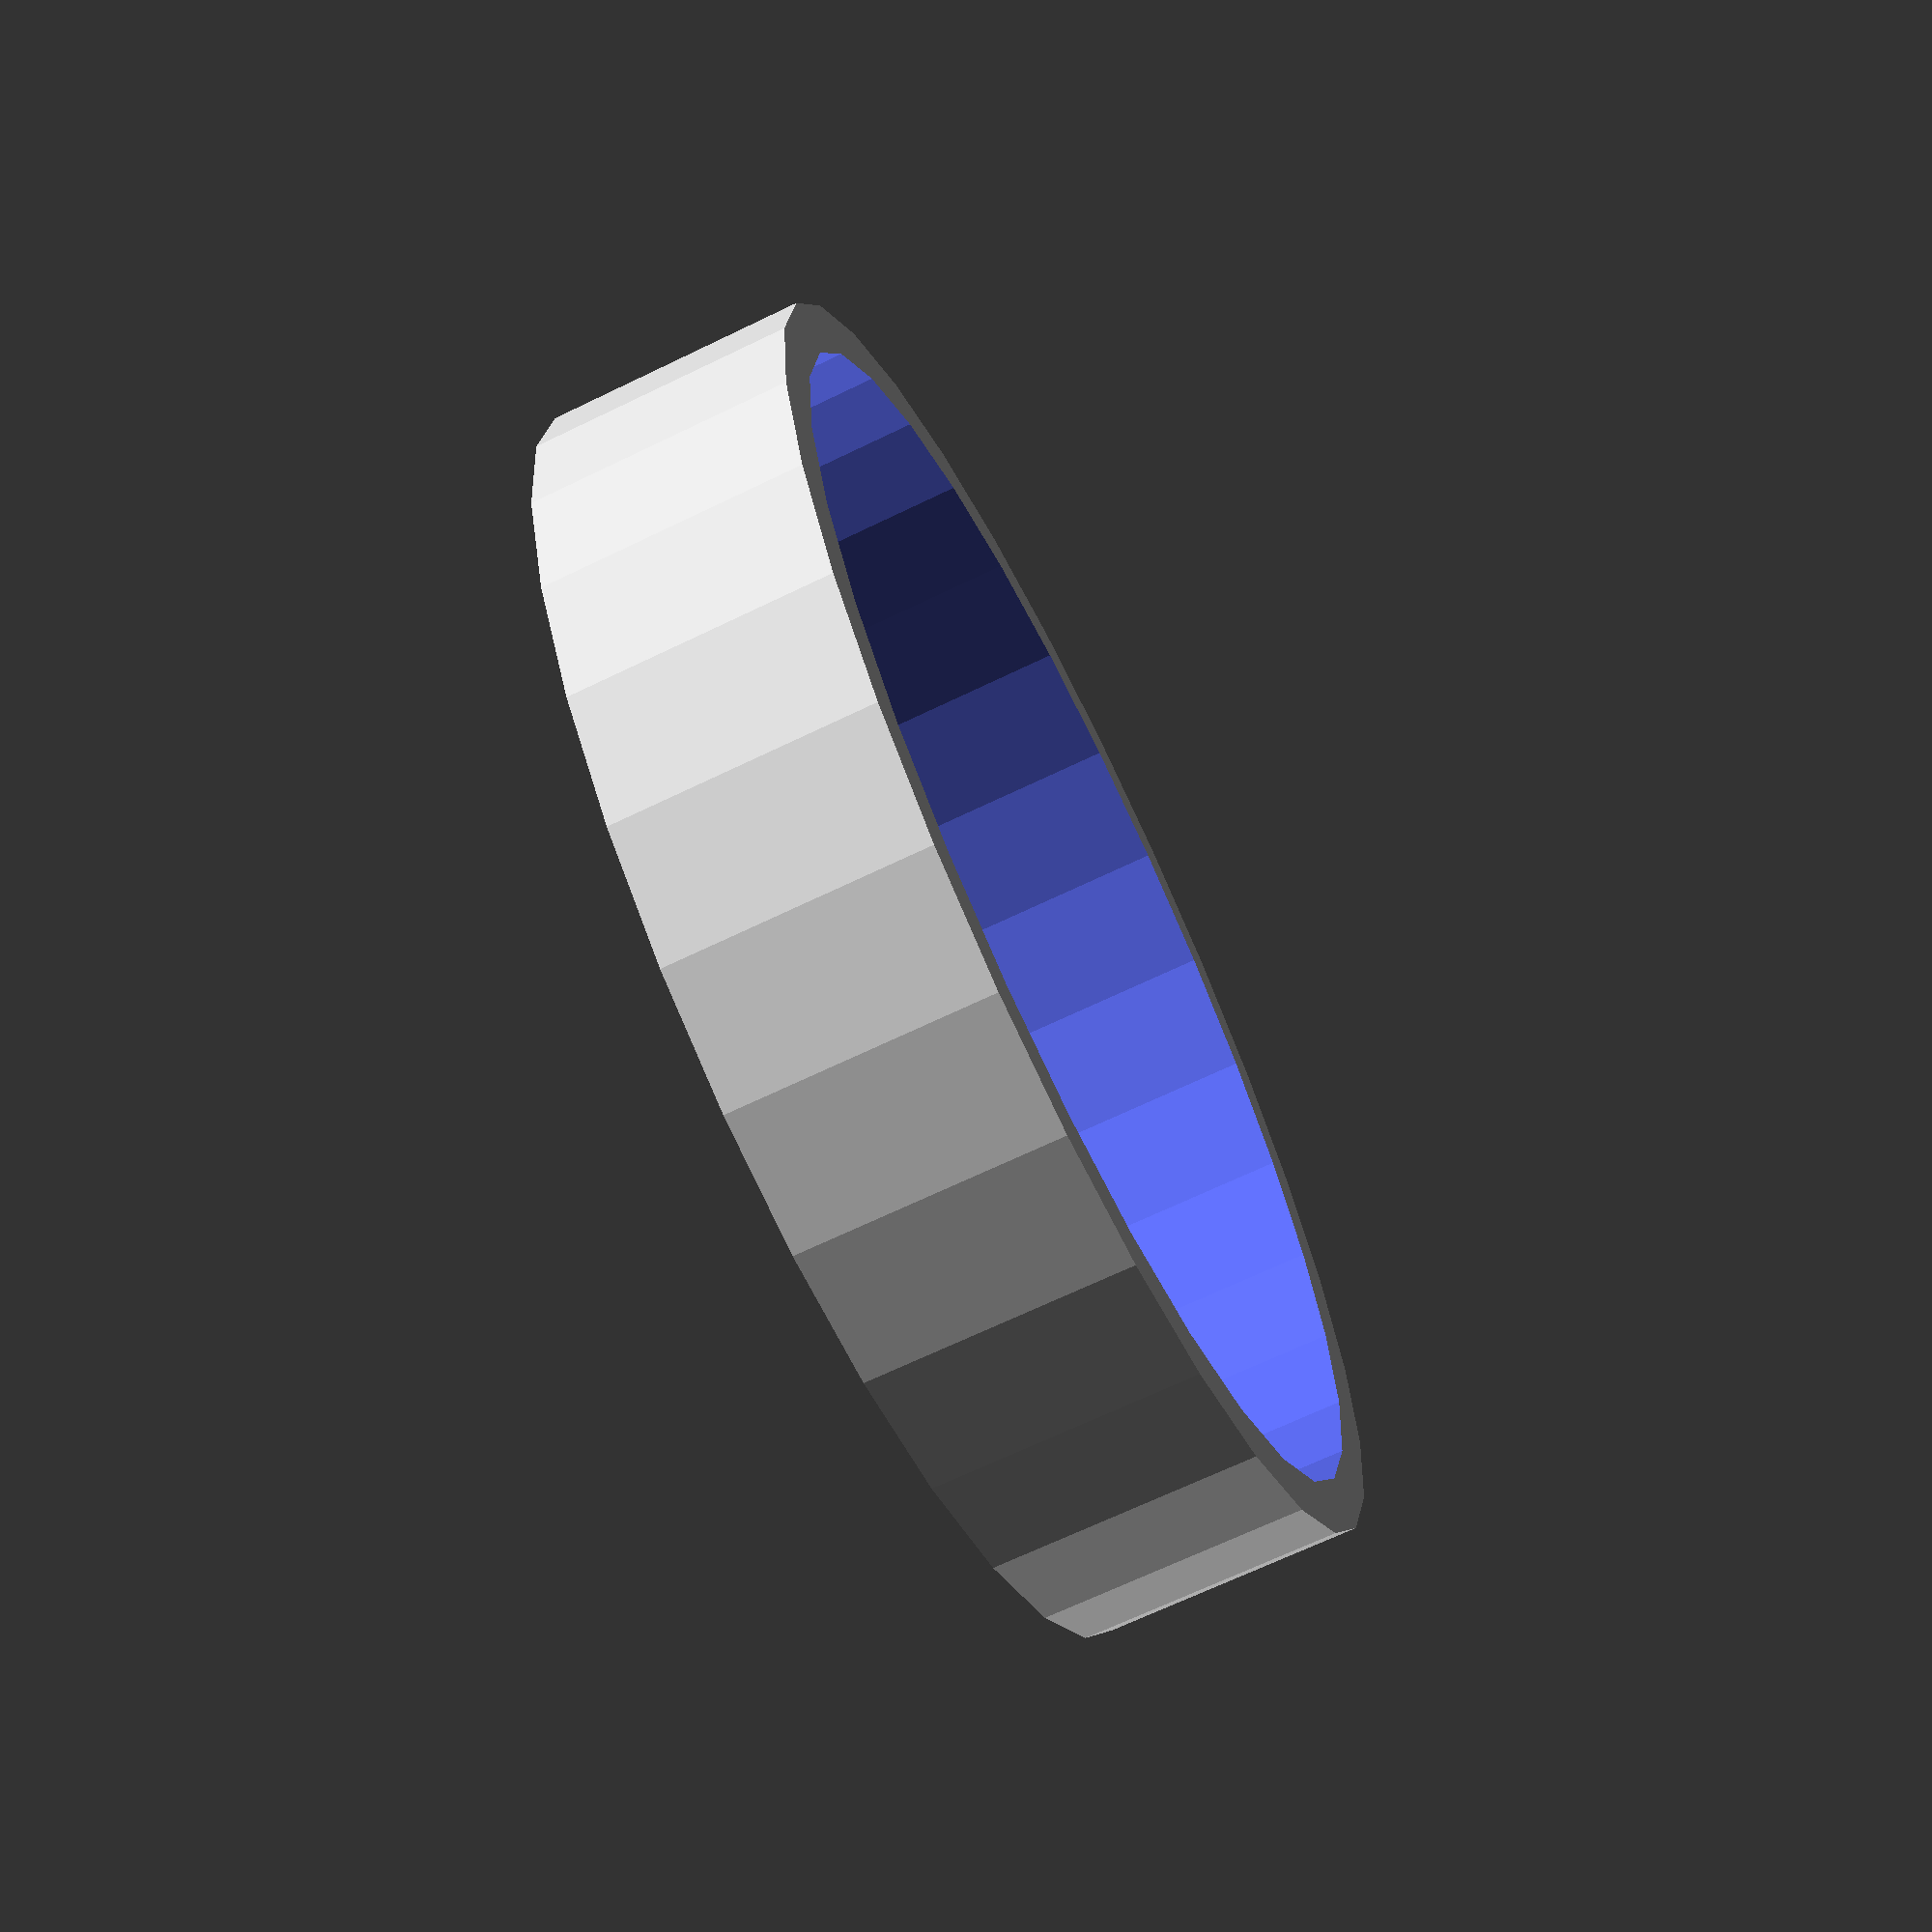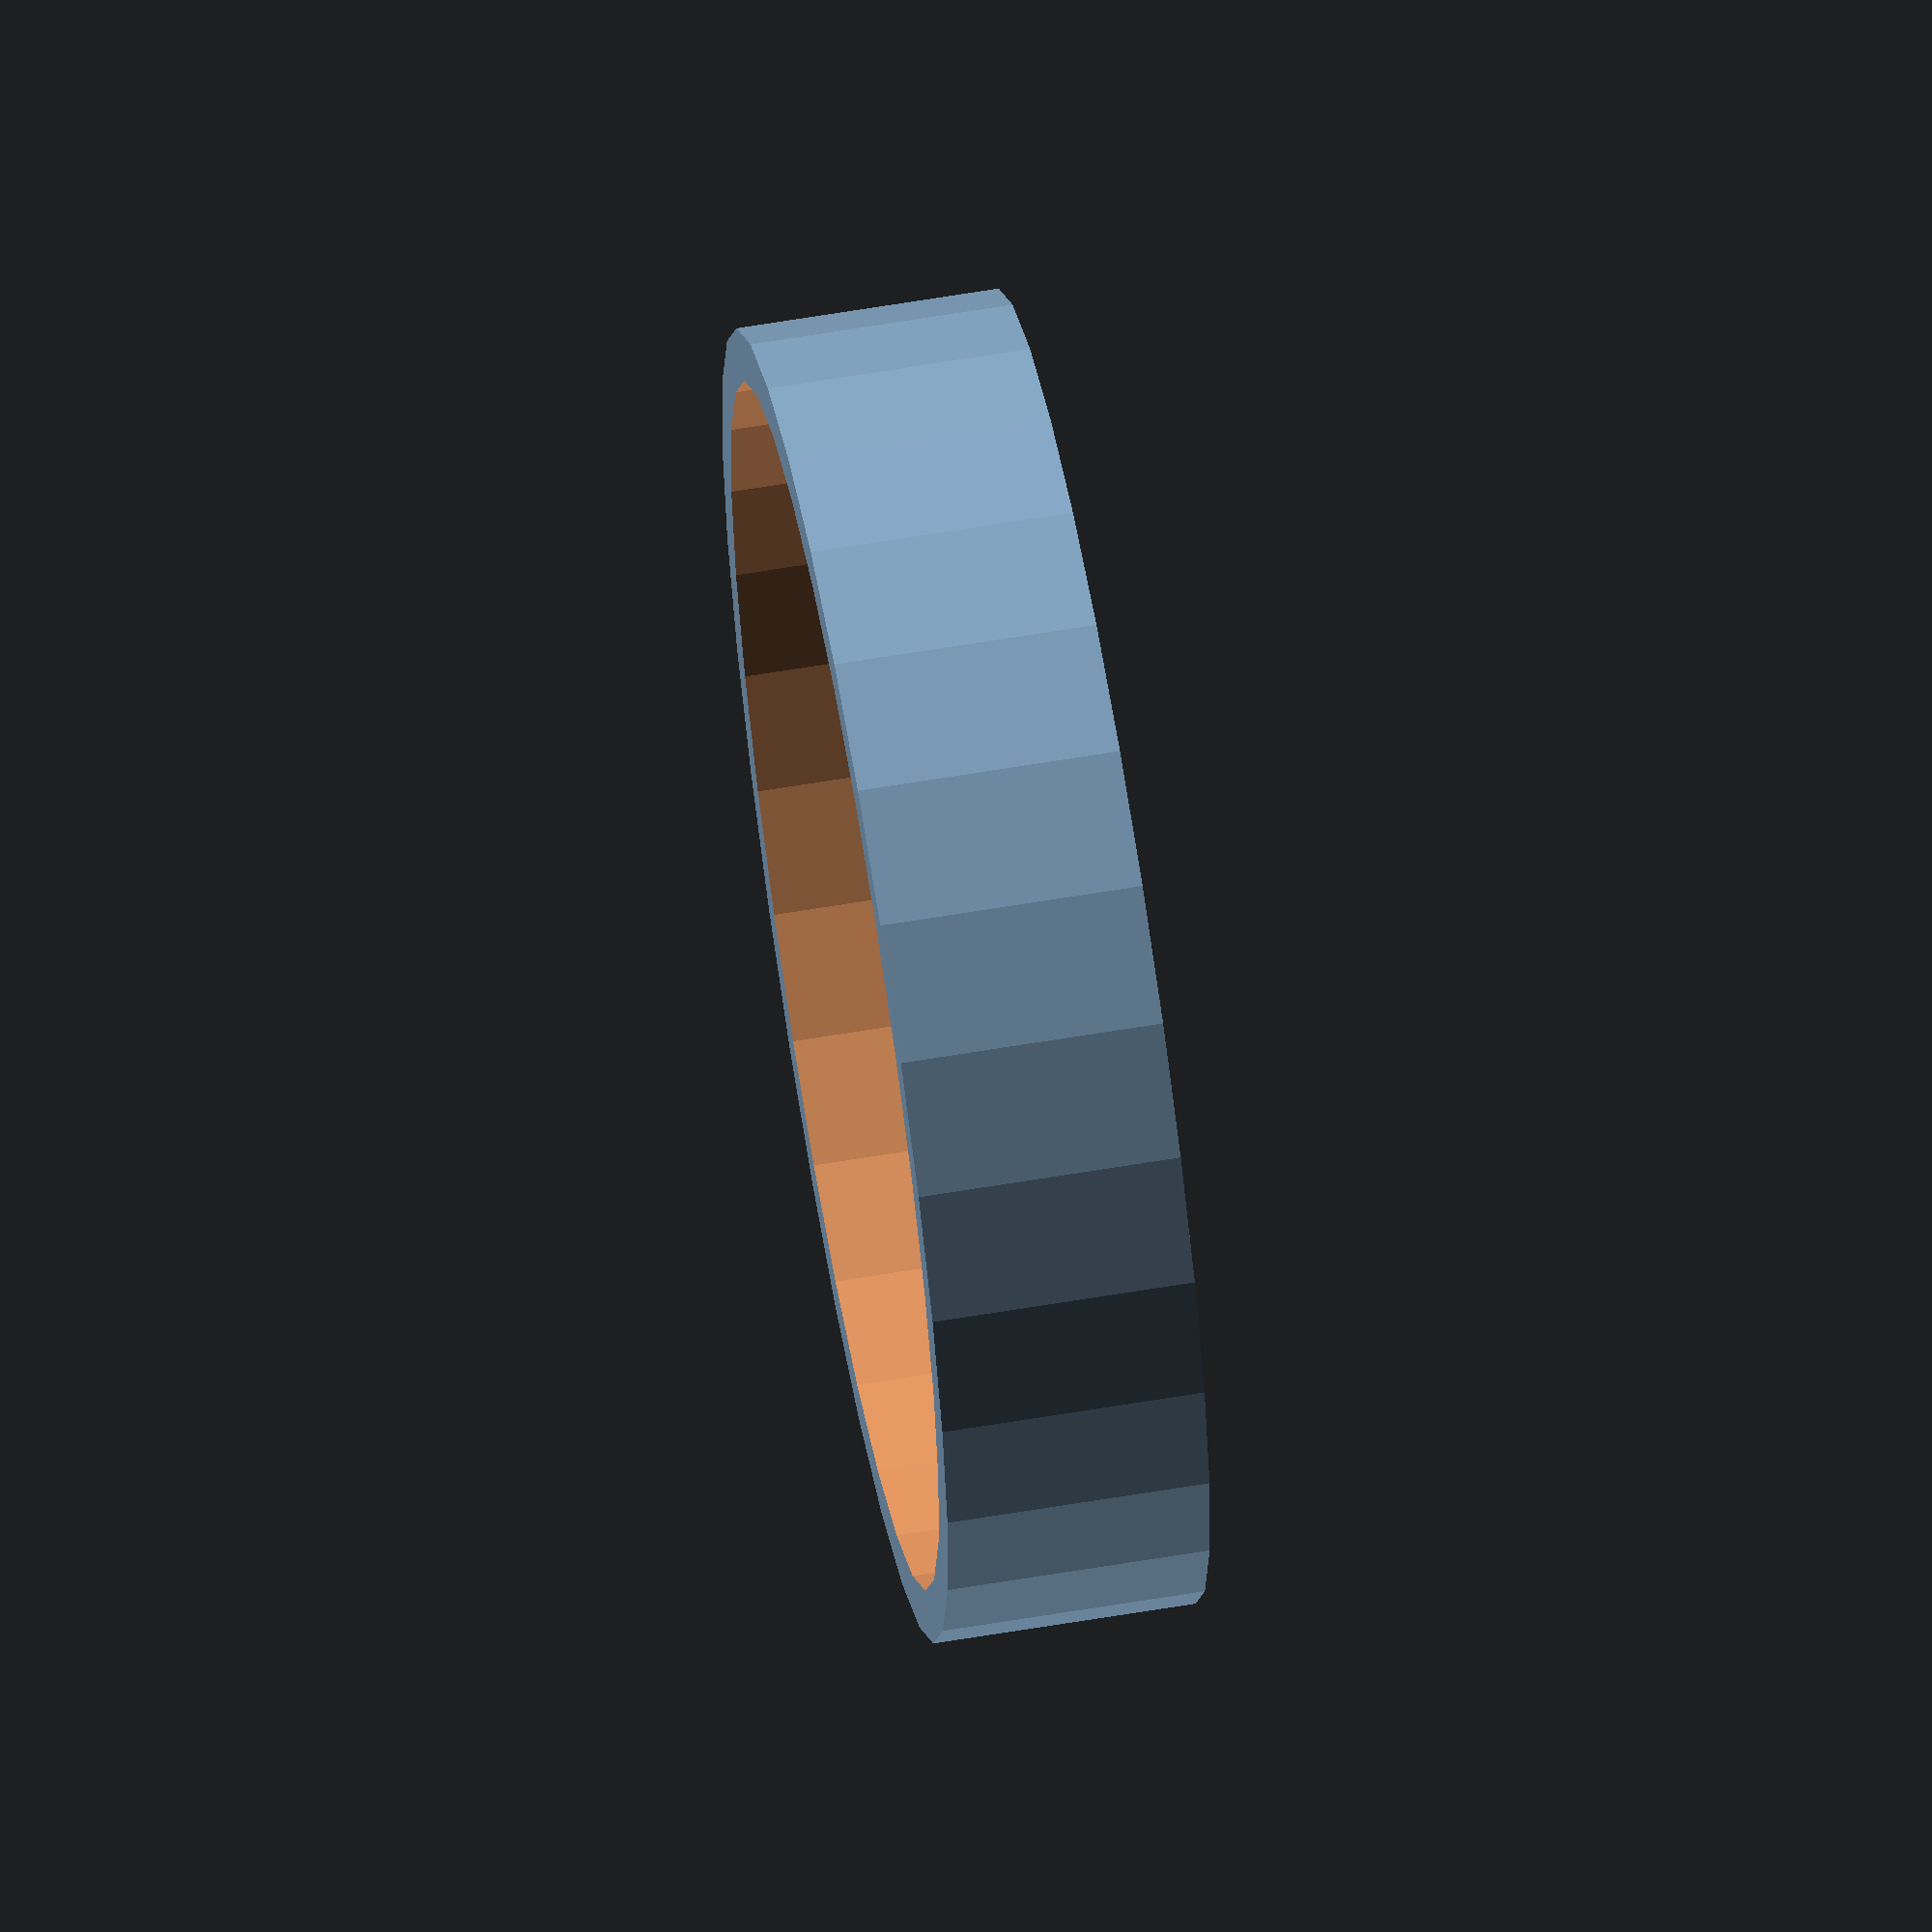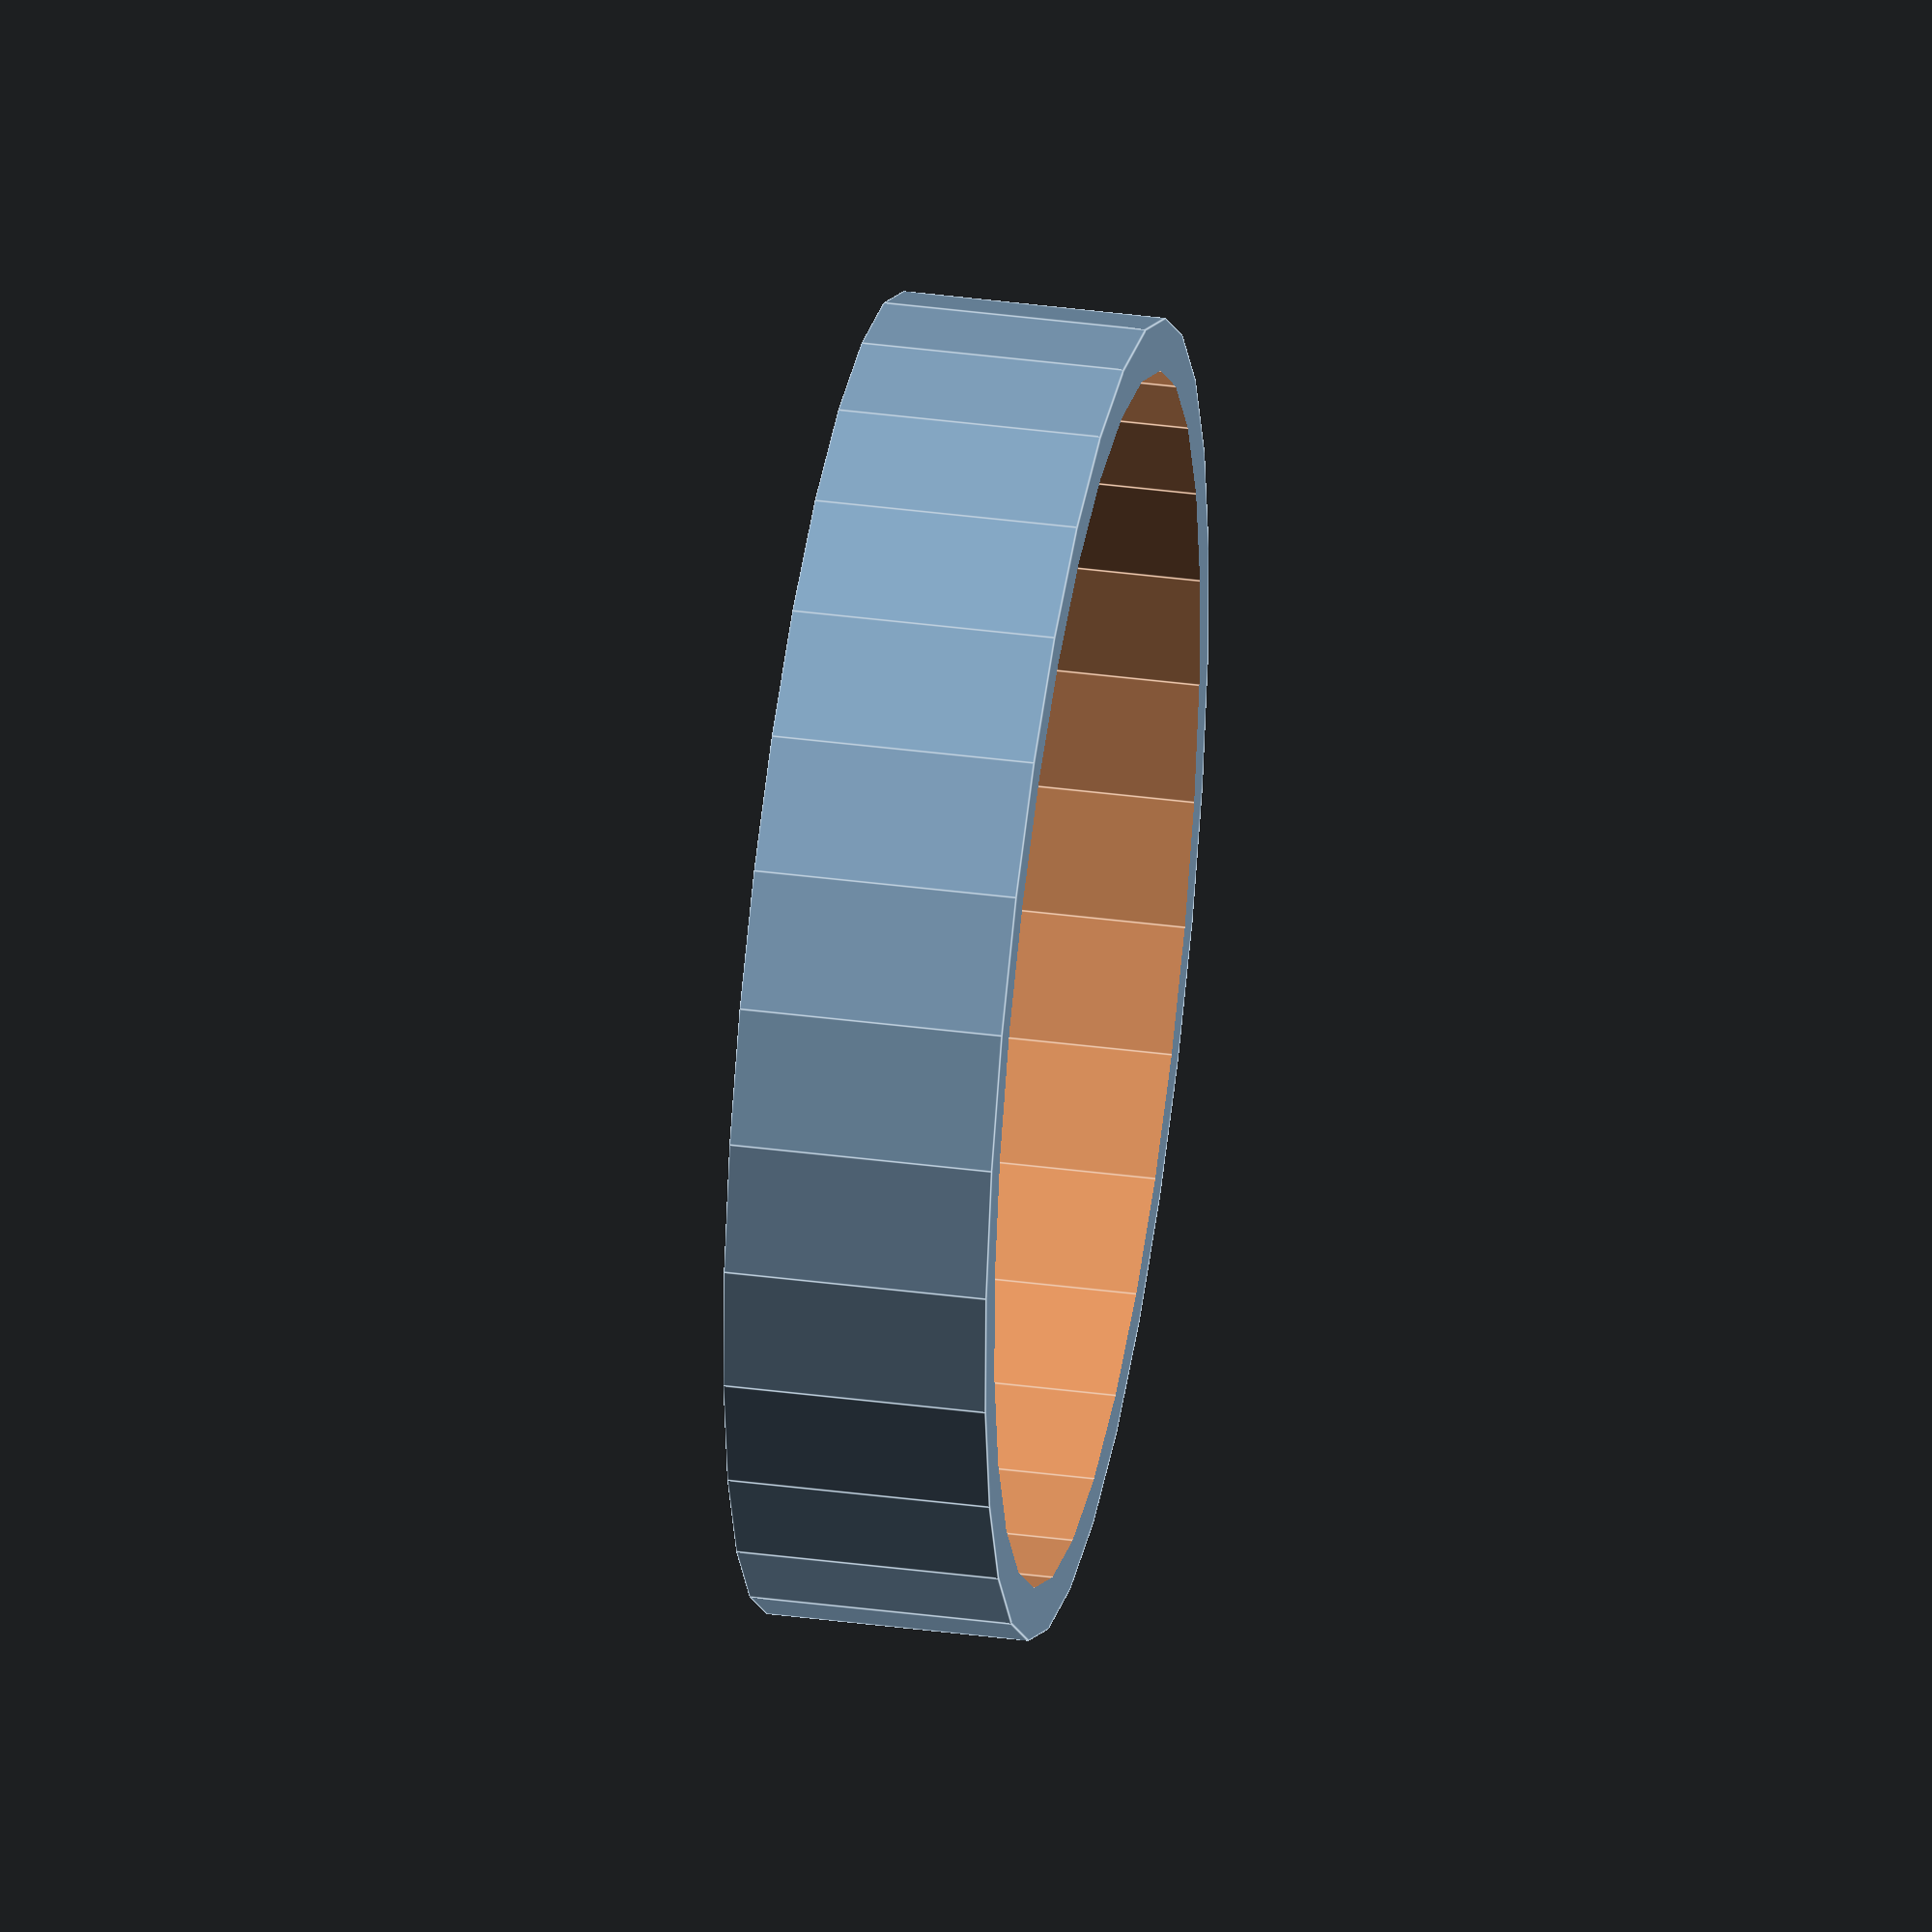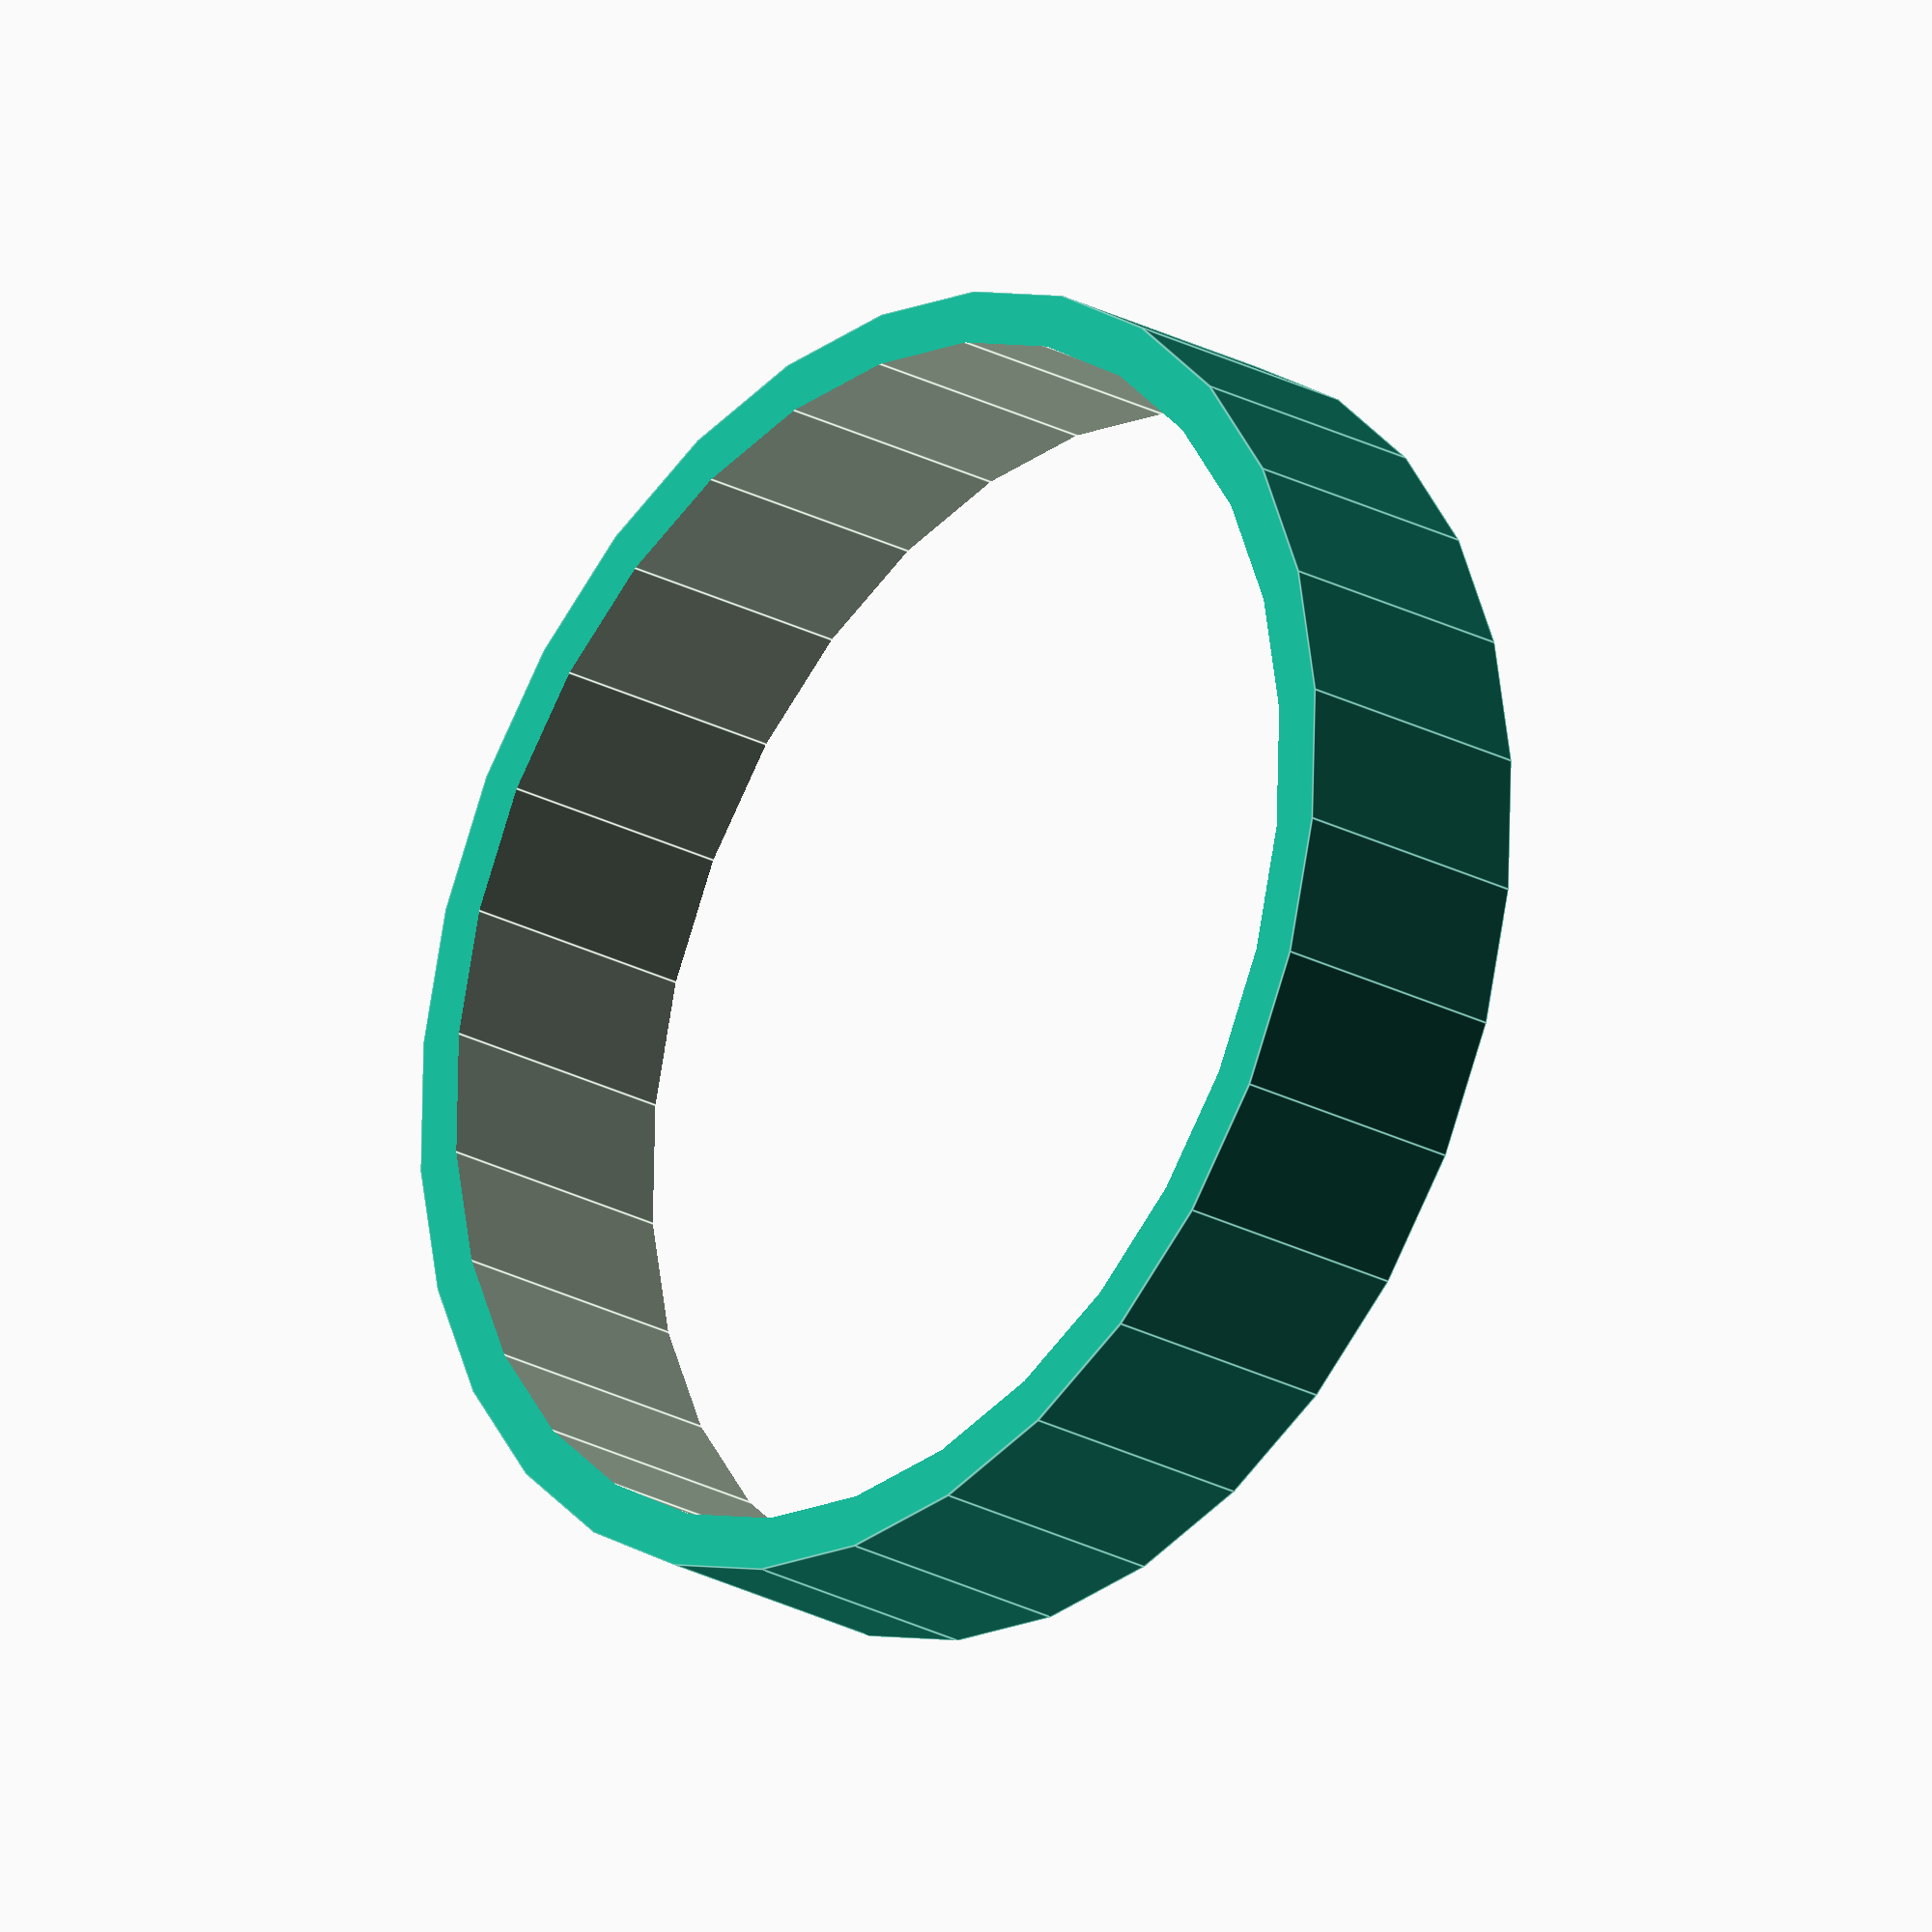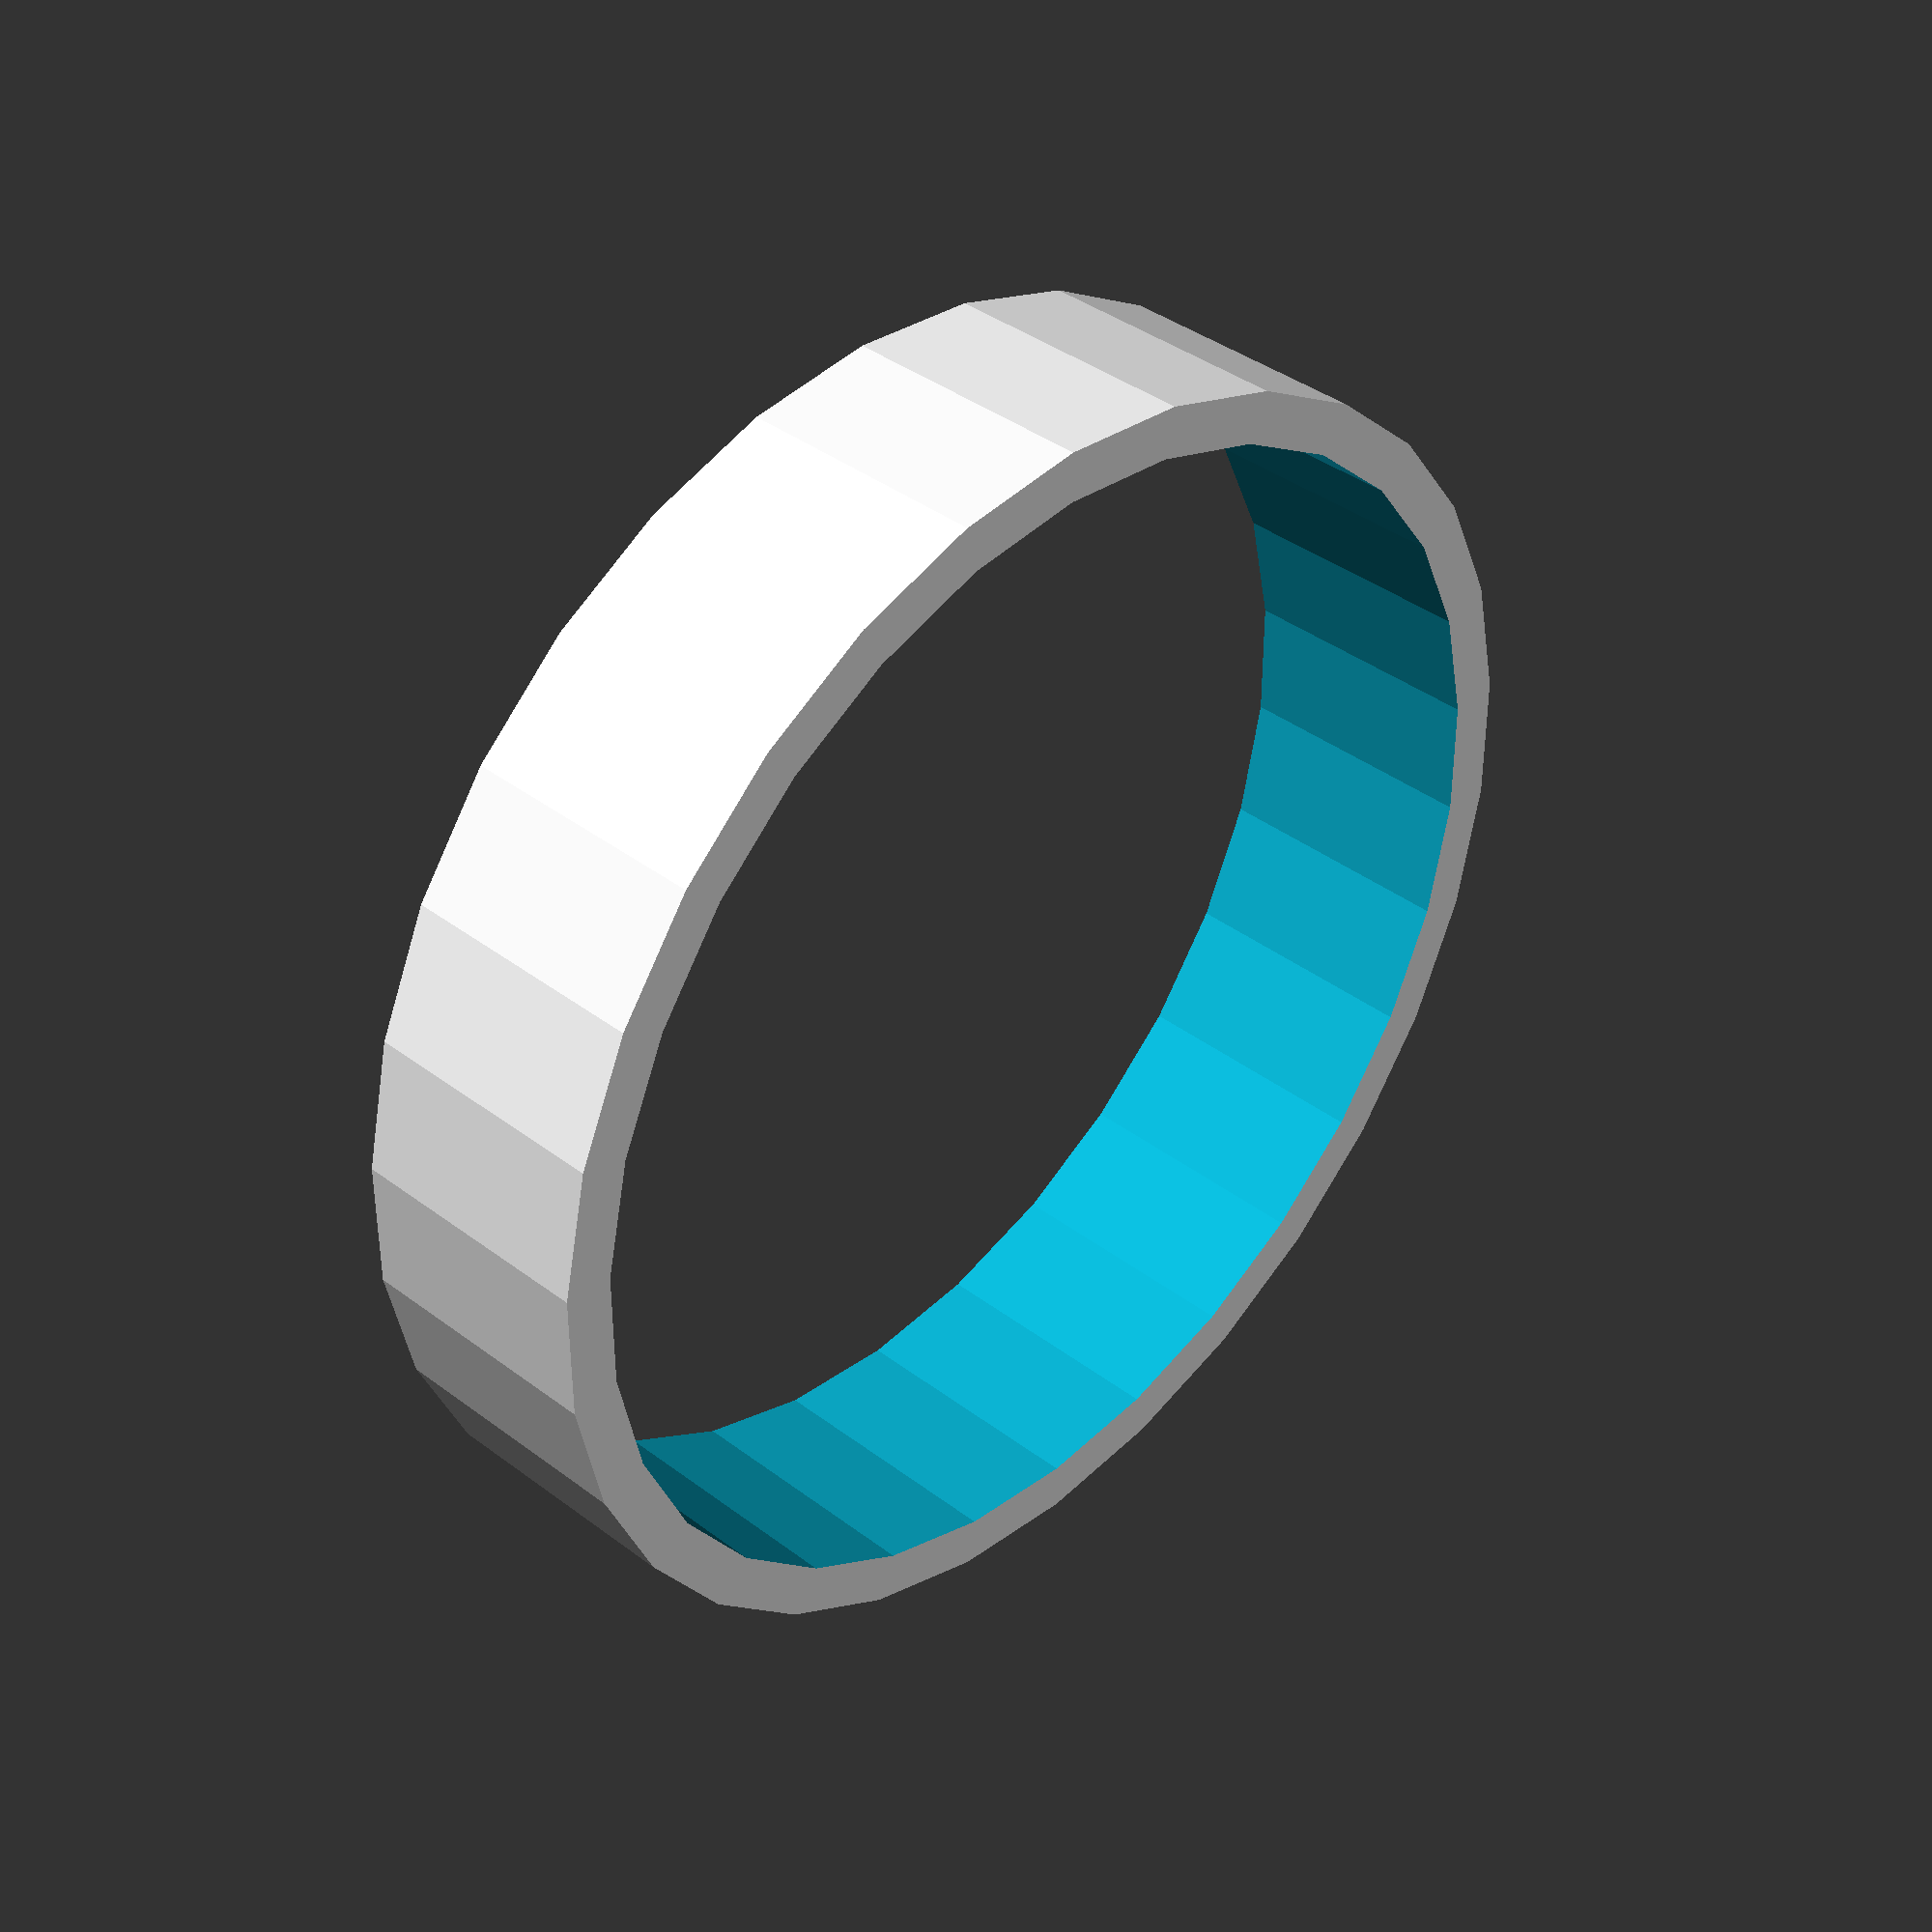
<openscad>
dia = 25; // mm
th  = 1;  // mm
h   = 5;
tol = 1; // mm

difference() {
	cylinder(r=dia/2,h=h);
	translate([0,0,-1*tol])
		cylinder(r=dia/2 - th,h=h+2*tol);
}
</openscad>
<views>
elev=246.8 azim=119.7 roll=64.0 proj=p view=wireframe
elev=298.6 azim=150.3 roll=260.2 proj=o view=wireframe
elev=323.0 azim=16.3 roll=99.7 proj=o view=edges
elev=203.5 azim=100.3 roll=312.4 proj=o view=edges
elev=141.3 azim=330.0 roll=46.5 proj=p view=wireframe
</views>
